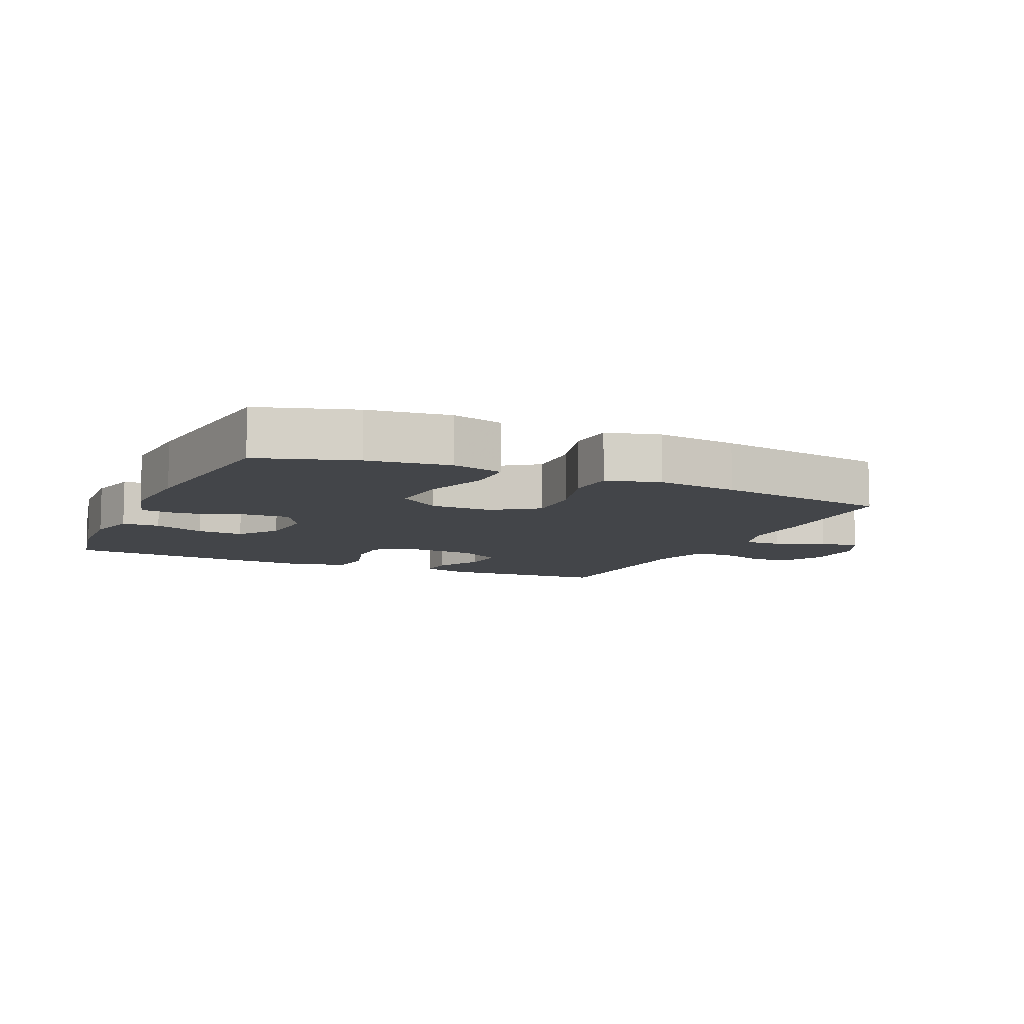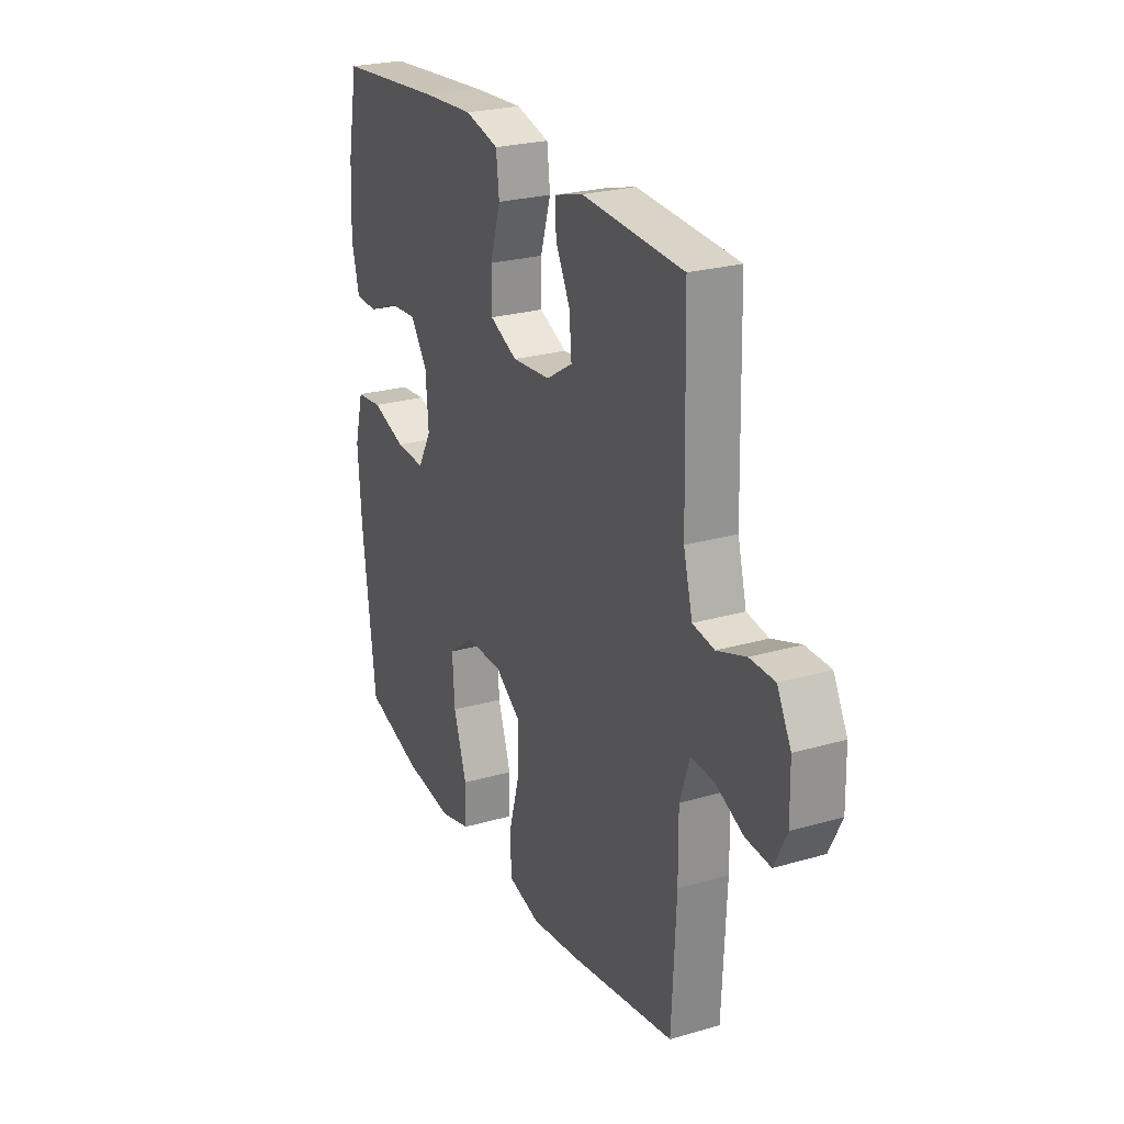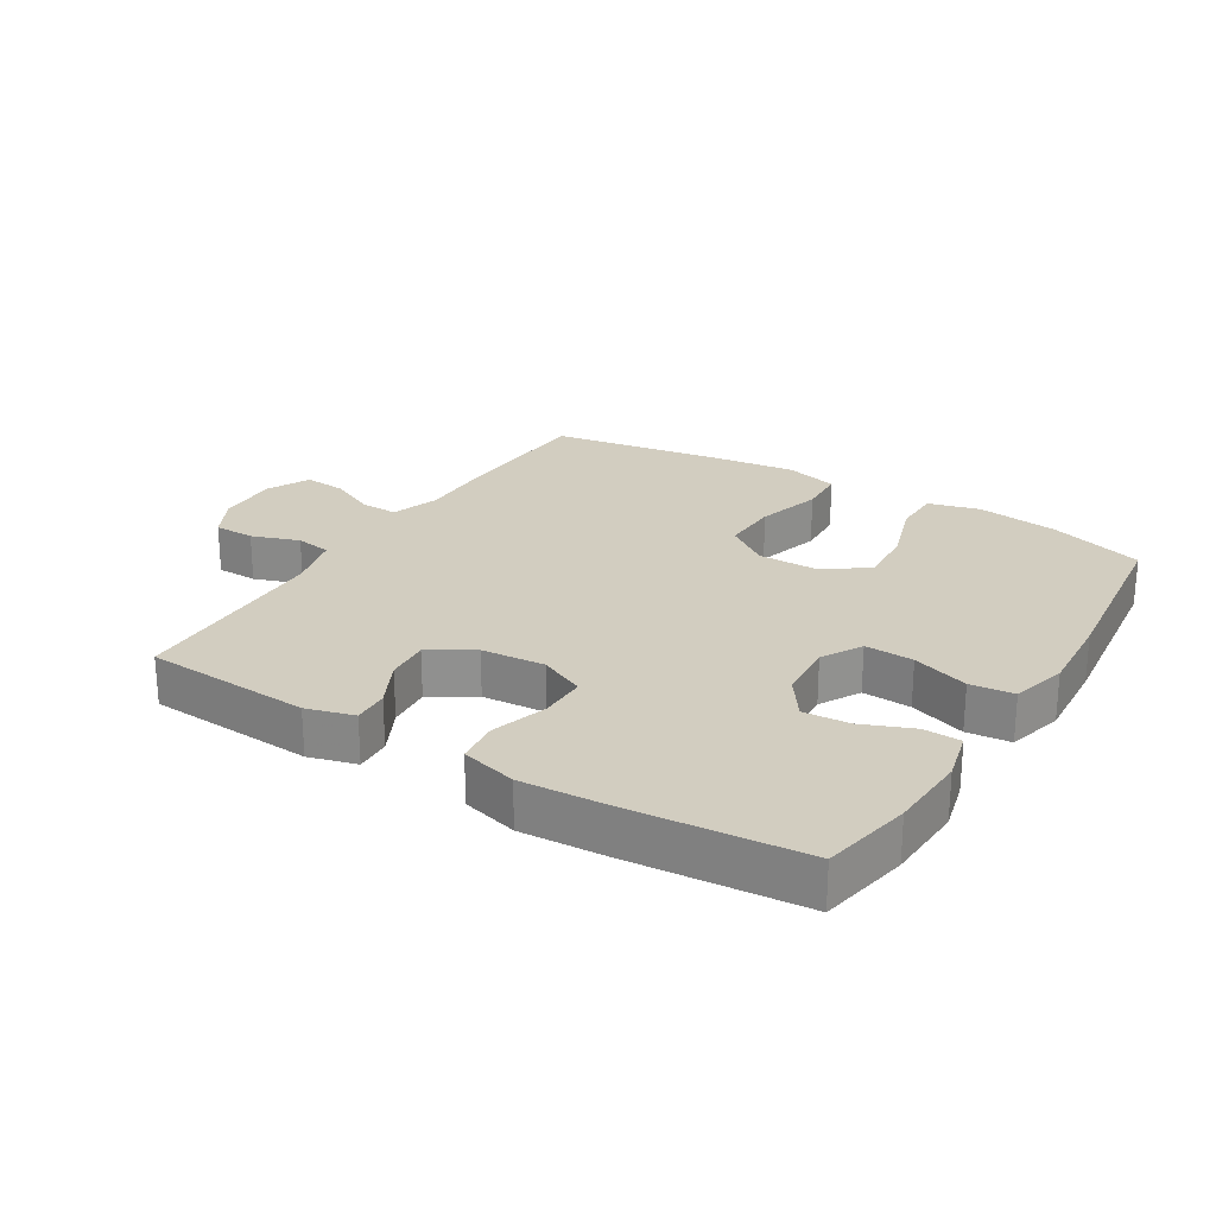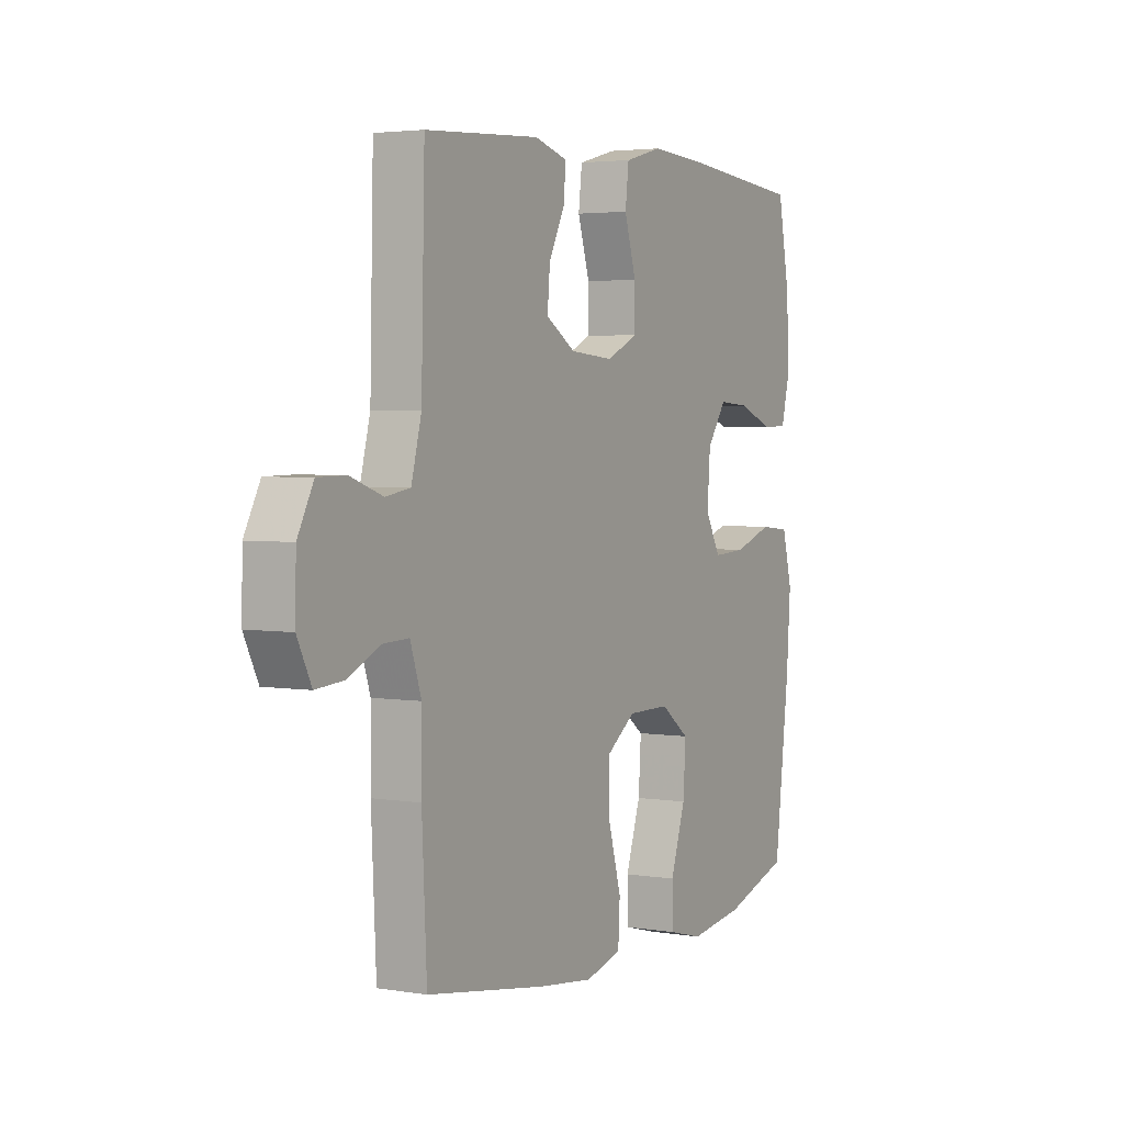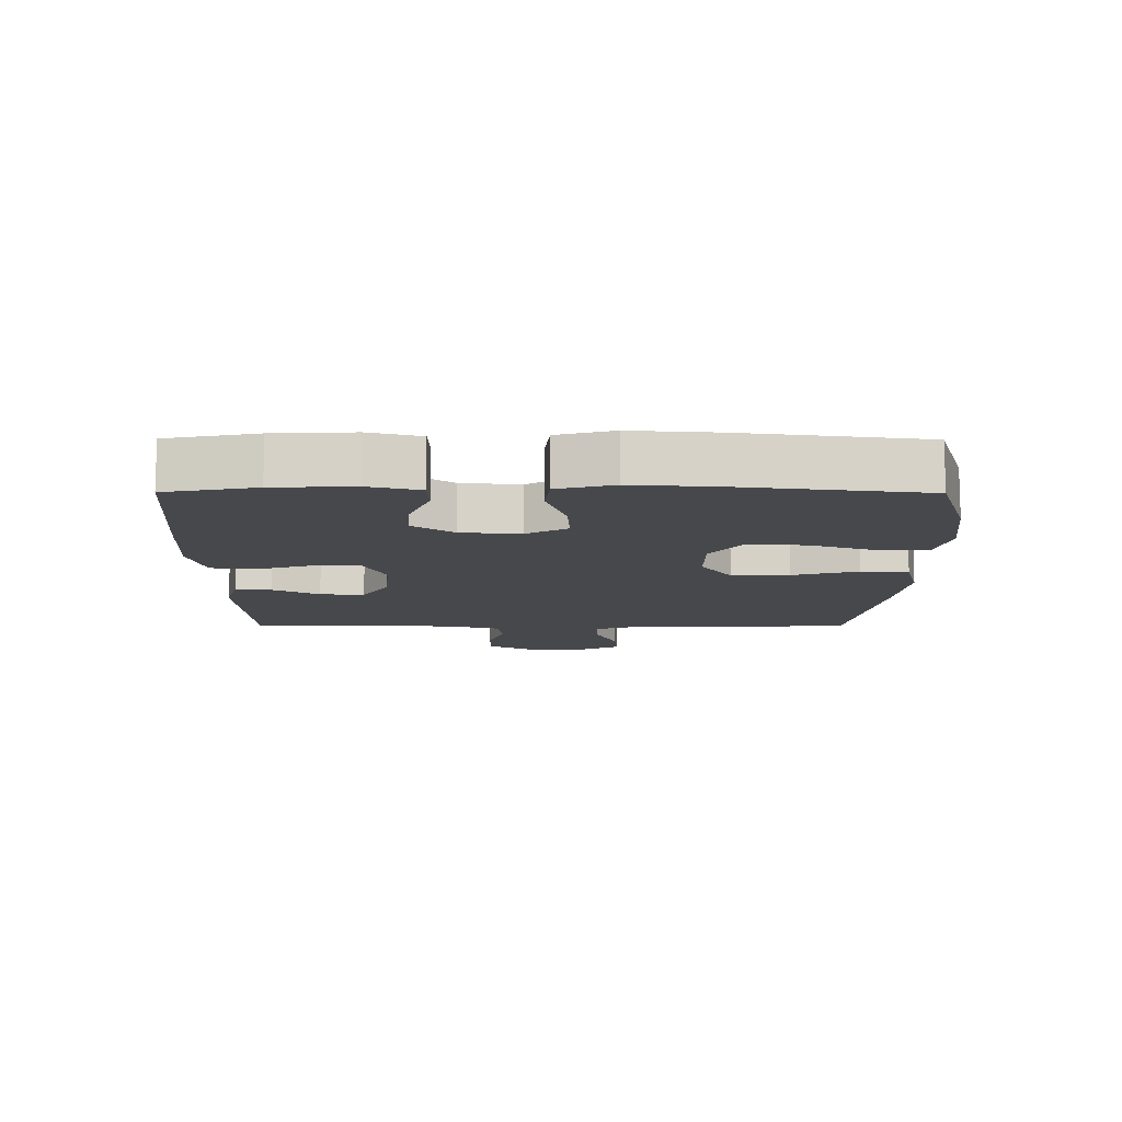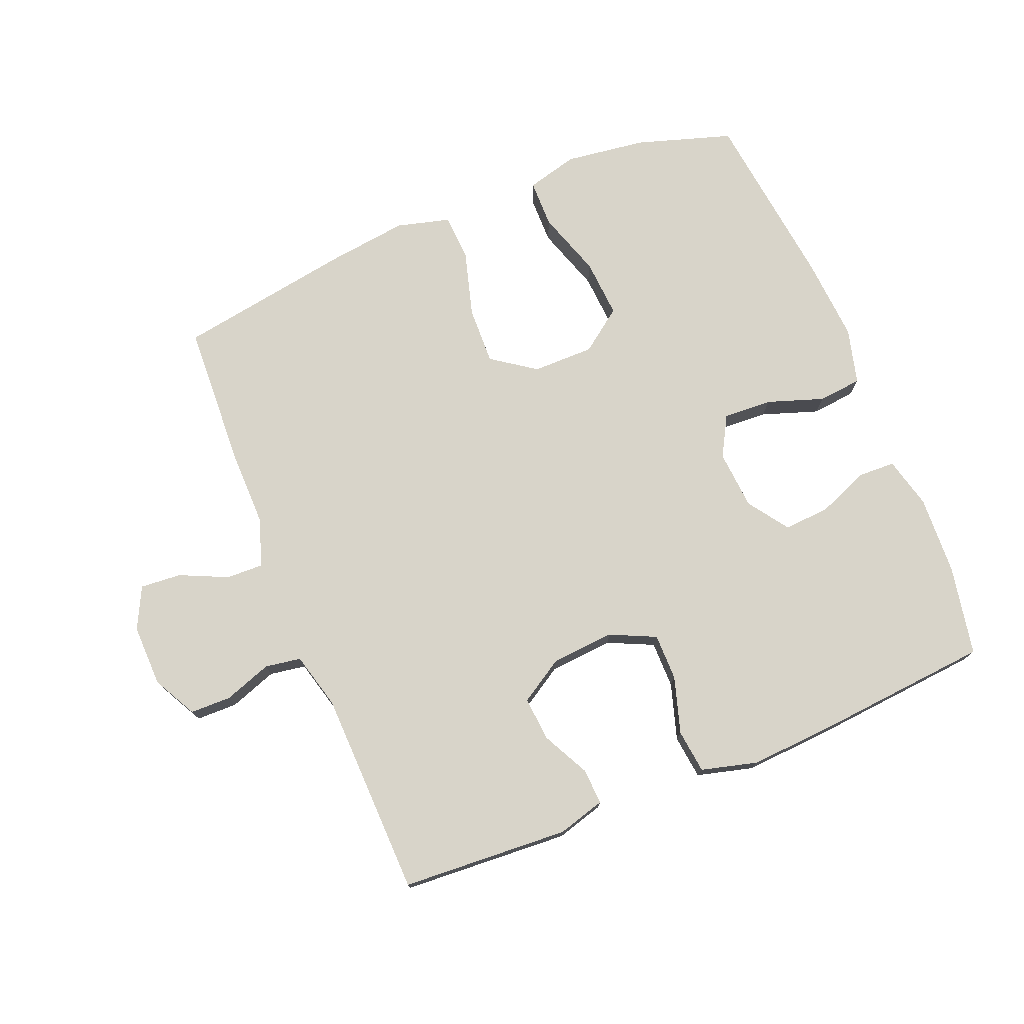
<metadata>
{"format":"obj","ext":"obj","renderer":"f3d","projection":"perspective","resolution":1024,"background":"white","views":[{"elev":-8.9,"azim":155.7,"up":"+Y"},{"elev":25.0,"azim":-115.2,"up":"+Z"},{"elev":24.4,"azim":31.7,"up":"+Y"},{"elev":3.4,"azim":-61.2,"up":"+Z"},{"elev":-11.4,"azim":89.7,"up":"+Y"},{"elev":75.2,"azim":-22.2,"up":"+Y"}]}
</metadata>
<code>
v 0.5 0.07 0.5
v 0.527 0.07 0.36
v 0.533 0.07 0.237
v 0.513 0.07 0.157
v 0.455 0.07 0.155
v 0.376 0.07 0.187
v 0.304 0.07 0.192
v 0.26 0.07 0.129
v 0.253 0.07 0.037
v 0.288 0.07 -0.026
v 0.364 0.07 -0.022
v 0.452 0.07 0.008
v 0.52 0.07 0.001
v 0.543 0.07 -0.086
v 0.534 0.07 -0.217
v 0.5 0.07 -0.5
v 0.351 0.07 -0.547
v 0.225 0.07 -0.564
v 0.145 0.07 -0.543
v 0.144 0.07 -0.468
v 0.178 0.07 -0.365
v 0.184 0.07 -0.274
v 0.118 0.07 -0.225
v 0.022 0.07 -0.225
v -0.046 0.07 -0.273
v -0.043 0.07 -0.363
v -0.014 0.07 -0.465
v -0.018 0.07 -0.539
v -0.101 0.07 -0.561
v -0.227 0.07 -0.545
v -0.5 0.07 -0.5
v -0.511 0.07 -0.273
v -0.51 0.07 -0.155
v -0.535 0.07 -0.08
v -0.593 0.07 -0.082
v -0.667 0.07 -0.116
v -0.731 0.07 -0.121
v -0.763 0.07 -0.056
v -0.761 0.07 0.04
v -0.725 0.07 0.108
v -0.661 0.07 0.109
v -0.587 0.07 0.083
v -0.531 0.07 0.092
v -0.508 0.07 0.18
v -0.5 0.07 0.5
v -0.239 0.07 0.516
v -0.165 0.07 0.495
v -0.168 0.07 0.439
v -0.205 0.07 0.366
v -0.211 0.07 0.297
v -0.143 0.07 0.255
v -0.044 0.07 0.247
v 0.027 0.07 0.28
v 0.027 0.07 0.353
v 0 0.07 0.441
v 0.008 0.07 0.509
v 0.095 0.07 0.532
v 0.226 0.07 0.524
v 0.5 0 0.5
v 0.527 0 0.36
v 0.533 0 0.237
v 0.513 0 0.157
v 0.455 0 0.155
v 0.376 0 0.187
v 0.304 0 0.192
v 0.26 0 0.129
v 0.253 0 0.037
v 0.288 0 -0.026
v 0.364 0 -0.022
v 0.452 0 0.008
v 0.52 0 0.001
v 0.543 0 -0.086
v 0.534 0 -0.217
v 0.5 0 -0.5
v 0.351 0 -0.547
v 0.225 0 -0.564
v 0.145 0 -0.543
v 0.144 0 -0.468
v 0.178 0 -0.365
v 0.184 0 -0.274
v 0.118 0 -0.225
v 0.022 0 -0.225
v -0.046 0 -0.273
v -0.043 0 -0.363
v -0.014 0 -0.465
v -0.018 0 -0.539
v -0.101 0 -0.561
v -0.227 0 -0.545
v -0.5 0 -0.5
v -0.511 0 -0.273
v -0.51 0 -0.155
v -0.535 0 -0.08
v -0.593 0 -0.082
v -0.667 0 -0.116
v -0.731 0 -0.121
v -0.763 0 -0.056
v -0.761 0 0.04
v -0.725 0 0.108
v -0.661 0 0.109
v -0.587 0 0.083
v -0.531 0 0.092
v -0.508 0 0.18
v -0.5 0 0.5
v -0.239 0 0.516
v -0.165 0 0.495
v -0.168 0 0.439
v -0.205 0 0.366
v -0.211 0 0.297
v -0.143 0 0.255
v -0.044 0 0.247
v 0.027 0 0.28
v 0.027 0 0.353
v 0 0 0.441
v 0.008 0 0.509
v 0.095 0 0.532
v 0.226 0 0.524
f 4 5 6
f 3 4 6
f 2 3 6
f 1 2 6
f 58 1 6
f 57 58 6
f 56 57 6
f 55 56 6
f 54 55 6
f 53 54 6 7
f 52 53 7 8
f 51 52 8 9
f 47 48 49
f 46 47 49
f 45 46 49
f 44 45 49
f 43 44 49 50
f 40 41 42
f 39 40 42
f 38 39 42
f 37 38 42
f 36 37 42
f 35 36 42
f 34 35 42 43
f 43 50 51
f 34 43 51
f 33 34 51
f 31 32 33
f 30 31 33
f 29 30 33
f 28 29 33
f 27 28 33
f 26 27 33
f 19 20 21
f 18 19 21
f 17 18 21
f 16 17 21
f 15 16 21
f 14 15 21
f 13 14 21
f 12 13 21
f 11 12 21
f 10 11 21 22
f 9 10 22 23
f 25 26 33 51
f 24 25 51 9
f 9 23 24
f 64 63 62
f 64 62 61
f 64 61 60
f 64 60 59
f 64 59 116
f 64 116 115
f 64 115 114
f 64 114 113
f 64 113 112
f 65 64 112 111
f 66 65 111 110
f 67 66 110 109
f 107 106 105
f 107 105 104
f 107 104 103
f 107 103 102
f 108 107 102 101
f 100 99 98
f 100 98 97
f 100 97 96
f 100 96 95
f 100 95 94
f 100 94 93
f 101 100 93 92
f 109 108 101
f 109 101 92
f 109 92 91
f 91 90 89
f 91 89 88
f 91 88 87
f 91 87 86
f 91 86 85
f 91 85 84
f 79 78 77
f 79 77 76
f 79 76 75
f 79 75 74
f 79 74 73
f 79 73 72
f 79 72 71
f 79 71 70
f 79 70 69
f 80 79 69 68
f 81 80 68 67
f 109 91 84 83
f 67 109 83 82
f 82 81 67
f 1 59 60 2
f 2 60 61 3
f 3 61 62 4
f 4 62 63 5
f 5 63 64 6
f 6 64 65 7
f 7 65 66 8
f 8 66 67 9
f 9 67 68 10
f 10 68 69 11
f 11 69 70 12
f 12 70 71 13
f 13 71 72 14
f 14 72 73 15
f 15 73 74 16
f 16 74 75 17
f 17 75 76 18
f 18 76 77 19
f 19 77 78 20
f 20 78 79 21
f 21 79 80 22
f 22 80 81 23
f 23 81 82 24
f 24 82 83 25
f 25 83 84 26
f 26 84 85 27
f 27 85 86 28
f 28 86 87 29
f 29 87 88 30
f 30 88 89 31
f 31 89 90 32
f 32 90 91 33
f 33 91 92 34
f 34 92 93 35
f 35 93 94 36
f 36 94 95 37
f 37 95 96 38
f 38 96 97 39
f 39 97 98 40
f 40 98 99 41
f 41 99 100 42
f 42 100 101 43
f 43 101 102 44
f 44 102 103 45
f 45 103 104 46
f 46 104 105 47
f 47 105 106 48
f 48 106 107 49
f 49 107 108 50
f 50 108 109 51
f 51 109 110 52
f 52 110 111 53
f 53 111 112 54
f 54 112 113 55
f 55 113 114 56
f 56 114 115 57
f 57 115 116 58
f 58 116 59 1

</code>
